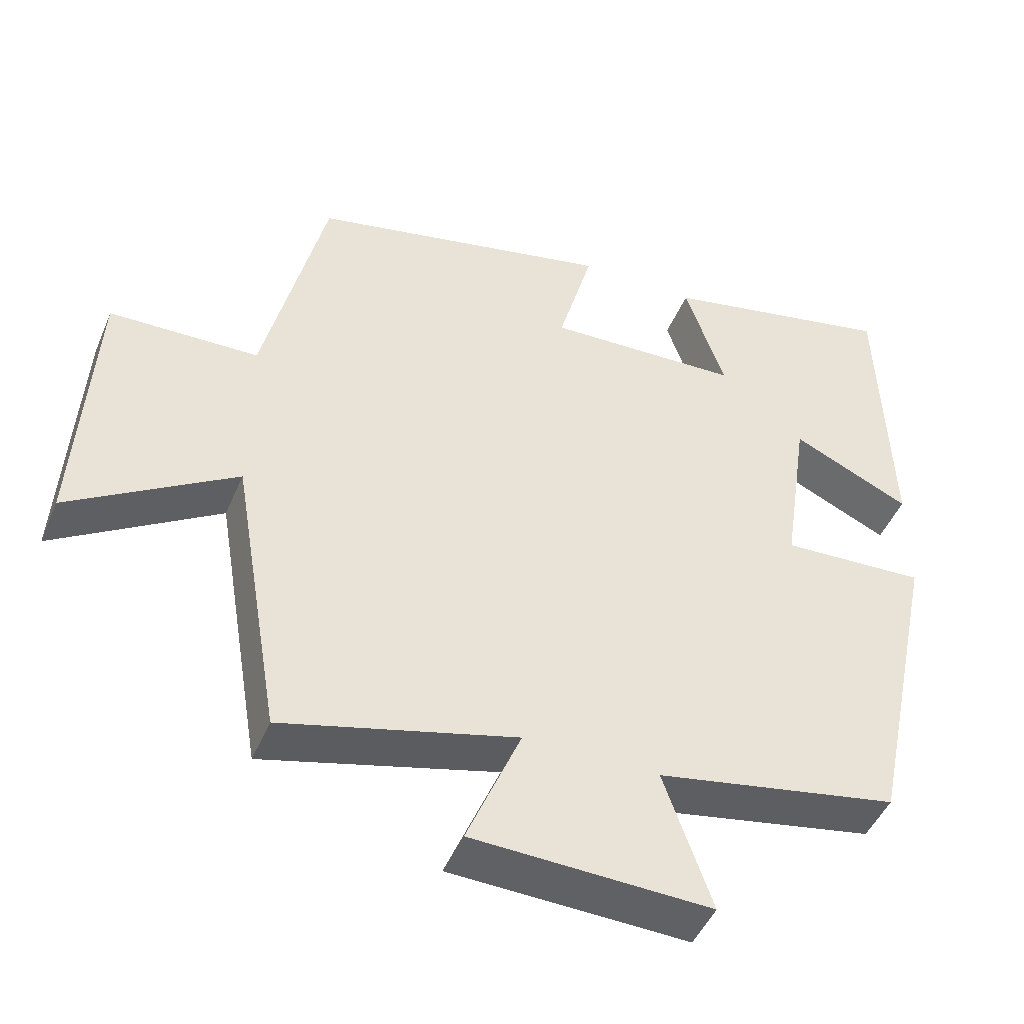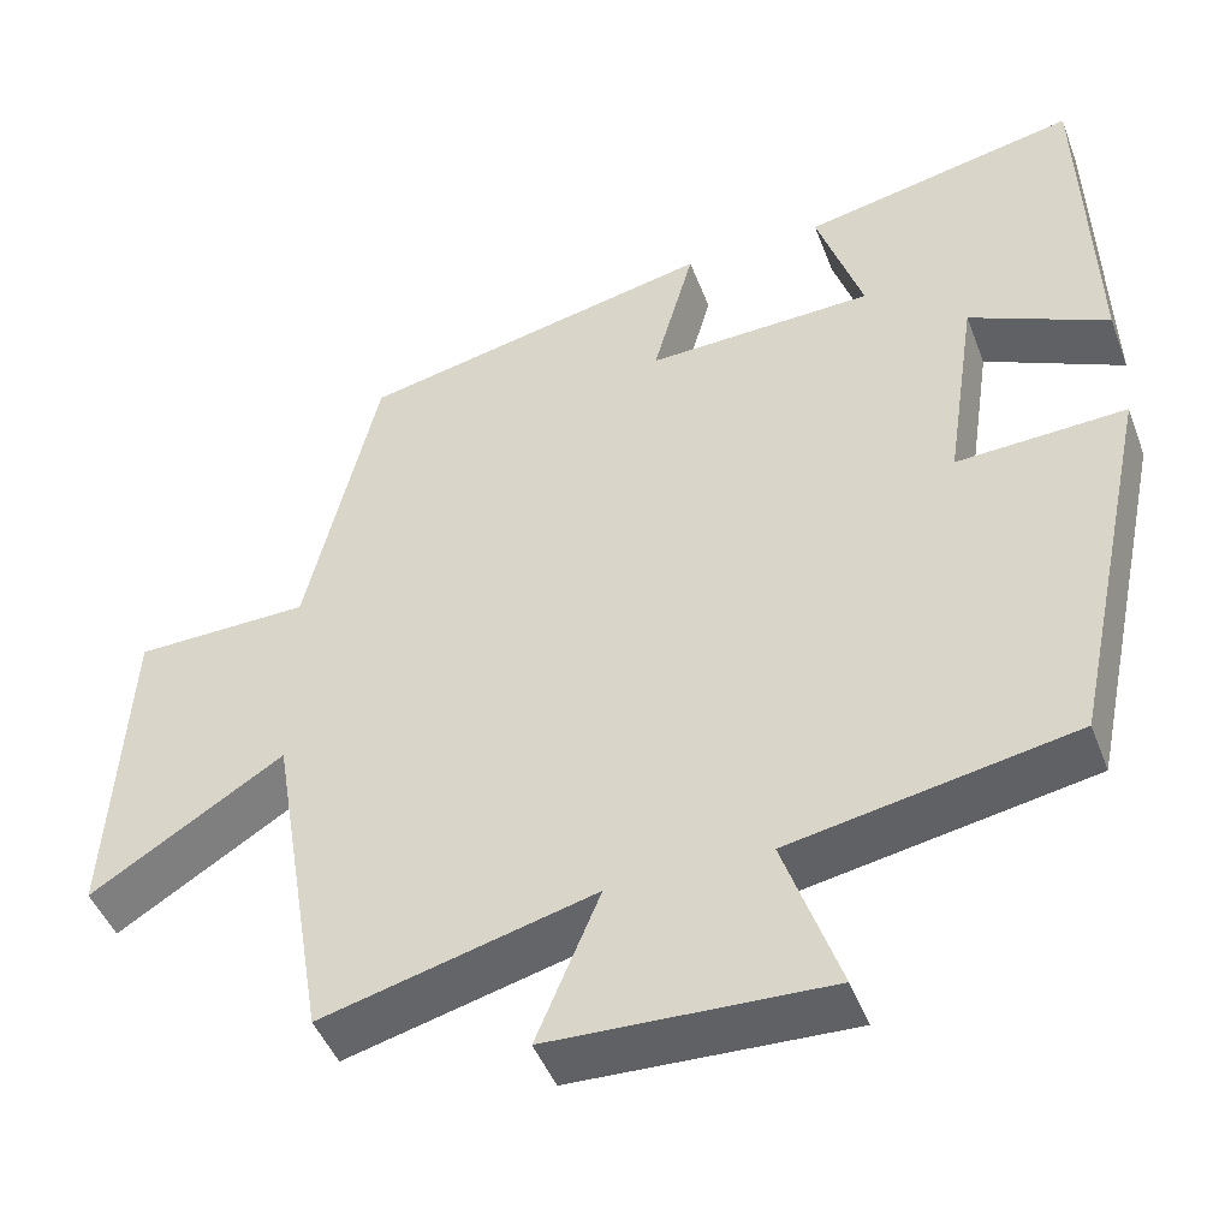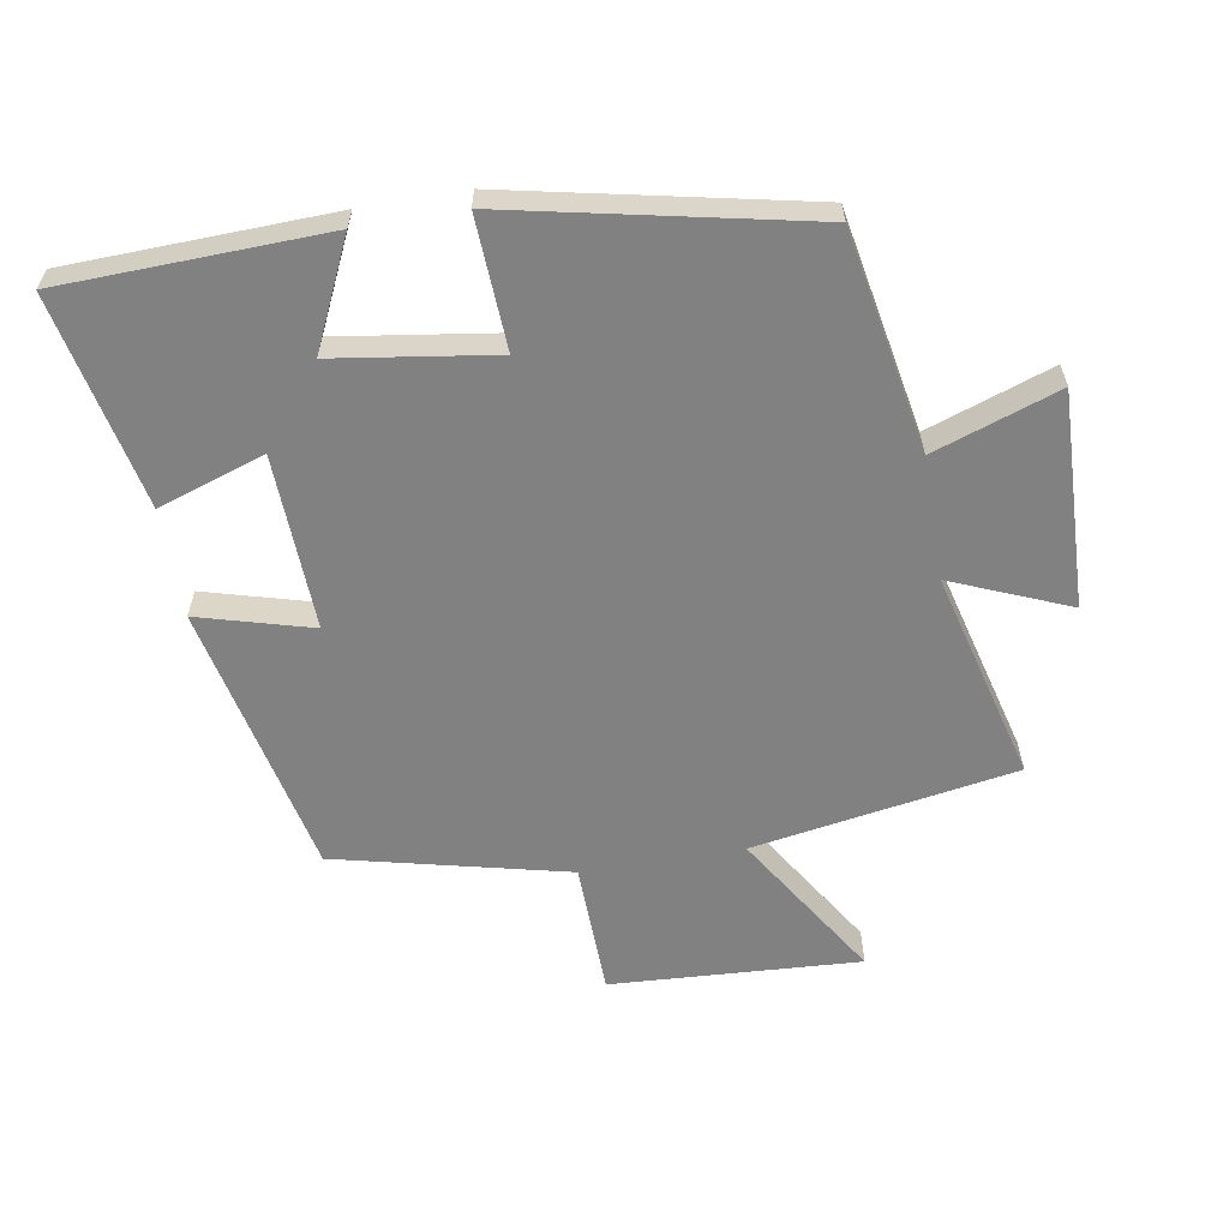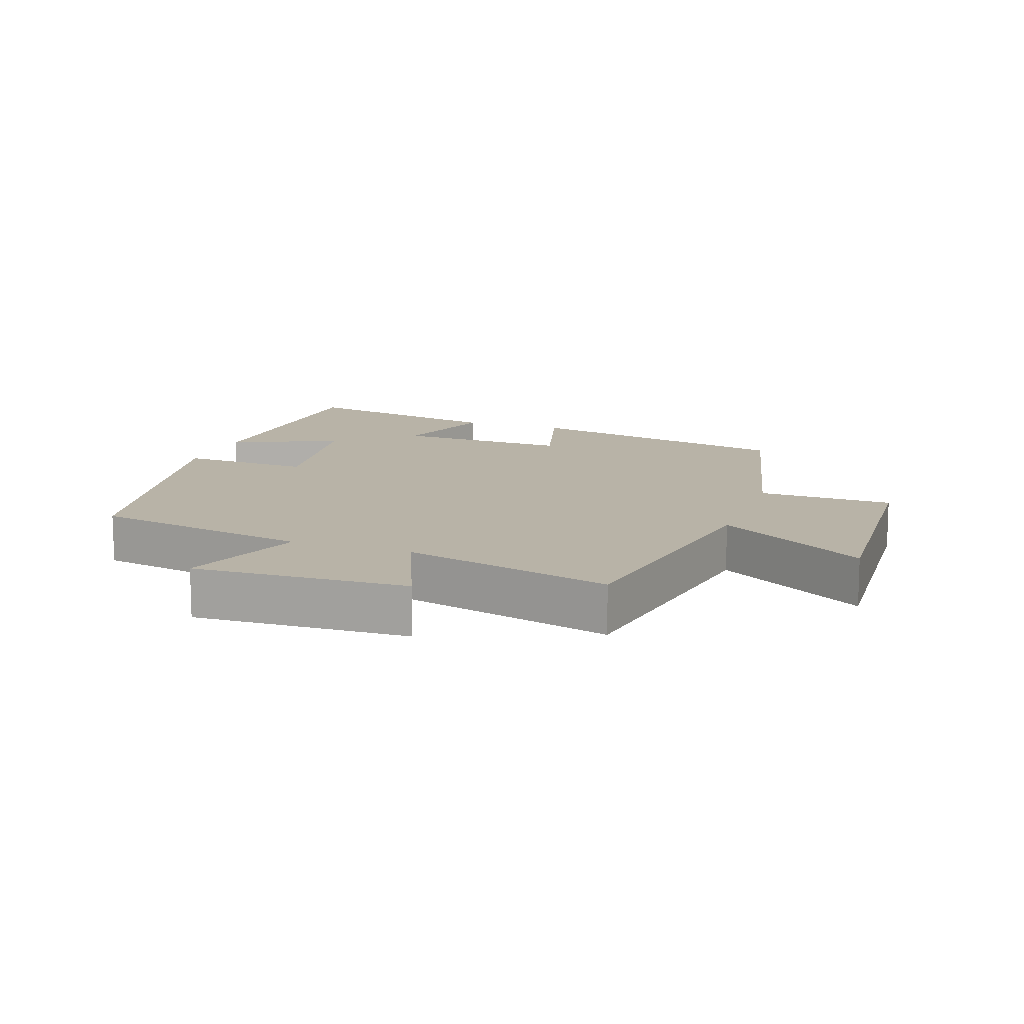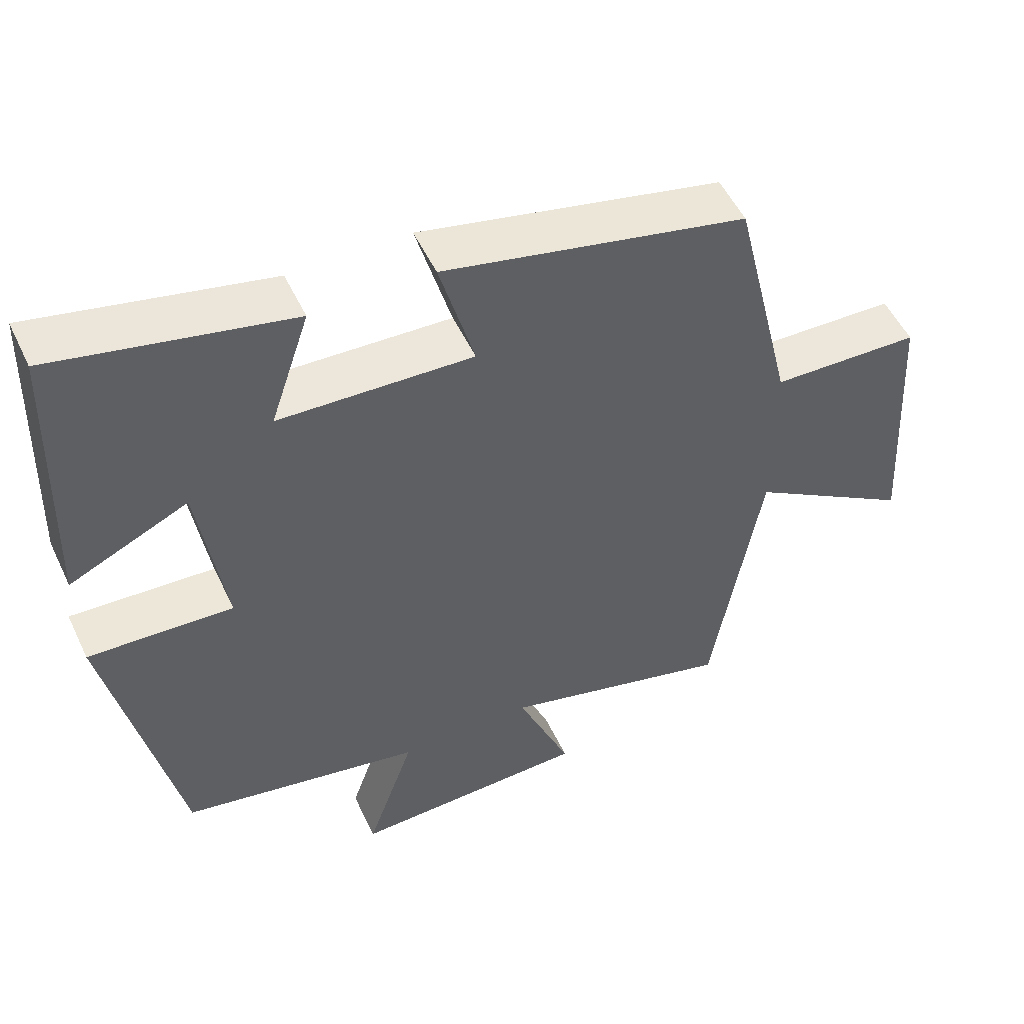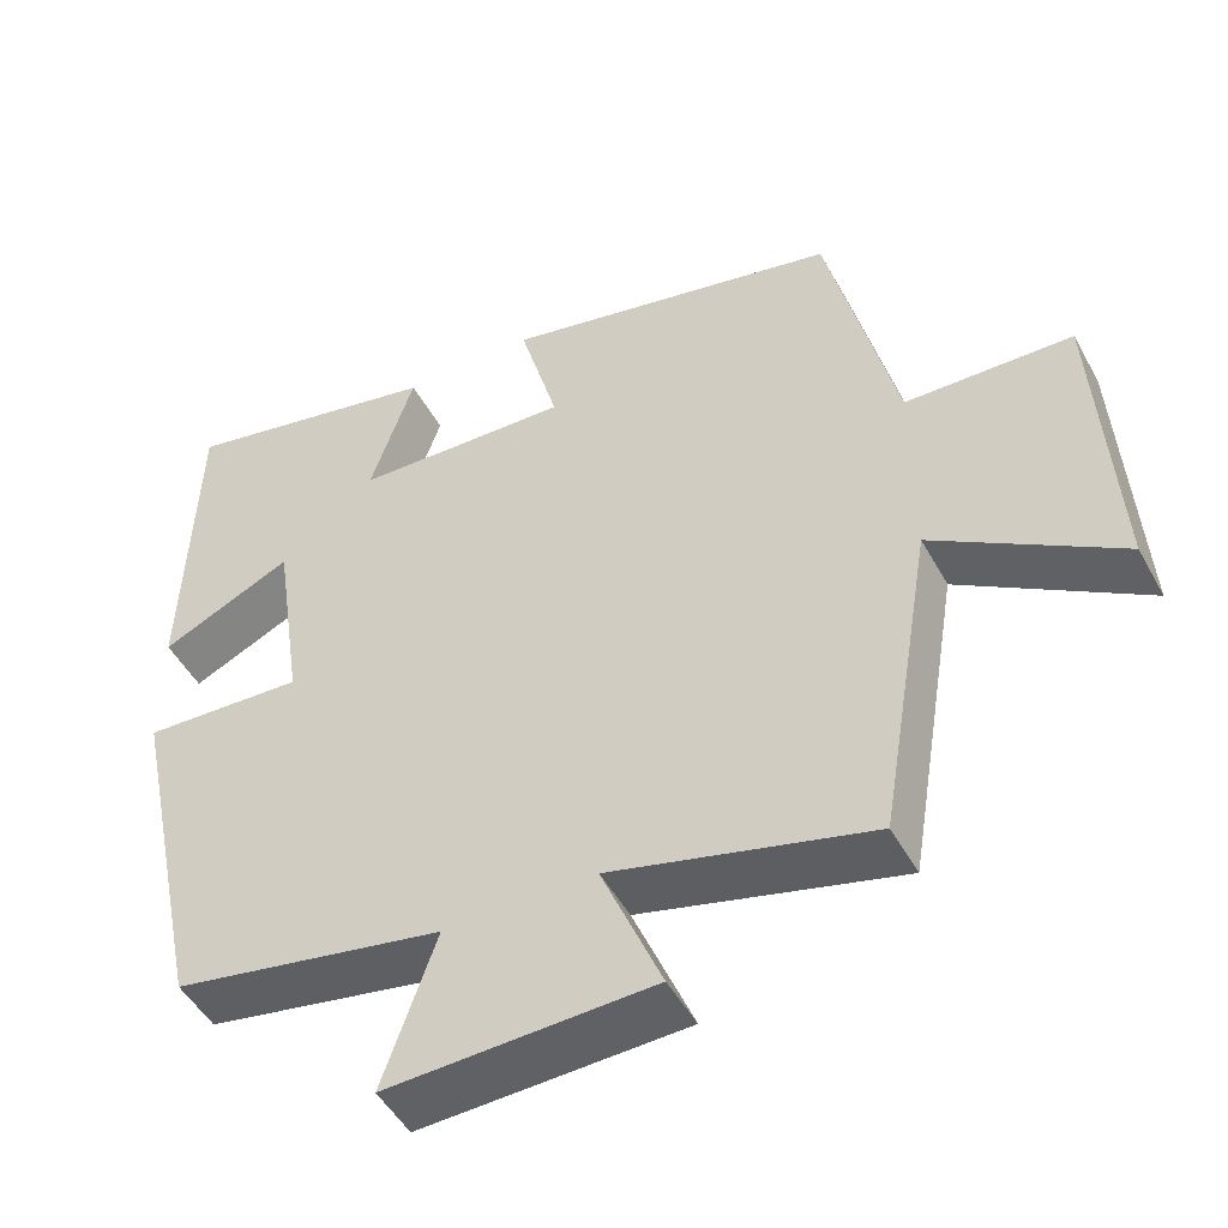
<metadata>
{"format":"obj","ext":"obj","renderer":"f3d","projection":"perspective","resolution":1024,"background":"white","views":[{"elev":-46.7,"azim":-22.2,"up":"+Z"},{"elev":-46.0,"azim":20.2,"up":"+Z"},{"elev":-60.4,"azim":99.7,"up":"+Y"},{"elev":12.7,"azim":-160.6,"up":"+Y"},{"elev":52.3,"azim":155.1,"up":"+Z"},{"elev":-48.9,"azim":-152.2,"up":"+Z"}]}
</metadata>
<code>
v -0.433 0.07 -0.583
v -0.5 0.07 -0.184
v -0.726 0.07 -0.325
v -0.704 0.07 0.053
v -0.5 0.07 0.058
v -0.416 0.07 0.41
v 0 0.07 0.5
v -0.048 0.07 0.328
v 0.218 0.07 0.338
v 0.164 0.07 0.5
v 0.487 0.07 0.568
v 0.5 0.07 0.168
v 0.337 0.07 0.244
v 0.301 0.07 0.002
v 0.5 0.07 0.012
v 0.405 0.07 -0.438
v 0.072 0.07 -0.5
v 0.138 0.07 -0.69
v -0.188 0.07 -0.678
v -0.114 0.07 -0.5
v -0.433 0 -0.583
v -0.5 0 -0.184
v -0.726 0 -0.325
v -0.704 0 0.053
v -0.5 0 0.058
v -0.416 0 0.41
v 0 0 0.5
v -0.048 0 0.328
v 0.218 0 0.338
v 0.164 0 0.5
v 0.487 0 0.568
v 0.5 0 0.168
v 0.337 0 0.244
v 0.301 0 0.002
v 0.5 0 0.012
v 0.405 0 -0.438
v 0.072 0 -0.5
v 0.138 0 -0.69
v -0.188 0 -0.678
v -0.114 0 -0.5
f 17 18 19 20
f 15 16 17 20
f 14 15 20 1
f 13 14 1 2
f 10 11 12 13
f 9 10 13
f 8 9 13 2
f 5 6 7 8
f 5 8 2 3
f 3 4 5
f 40 39 38 37
f 40 37 36 35
f 21 40 35 34
f 22 21 34 33
f 33 32 31 30
f 33 30 29
f 22 33 29 28
f 28 27 26 25
f 23 22 28 25
f 25 24 23
f 1 21 22 2
f 2 22 23 3
f 3 23 24 4
f 4 24 25 5
f 5 25 26 6
f 6 26 27 7
f 7 27 28 8
f 8 28 29 9
f 9 29 30 10
f 10 30 31 11
f 11 31 32 12
f 12 32 33 13
f 13 33 34 14
f 14 34 35 15
f 15 35 36 16
f 16 36 37 17
f 17 37 38 18
f 18 38 39 19
f 19 39 40 20
f 20 40 21 1

</code>
